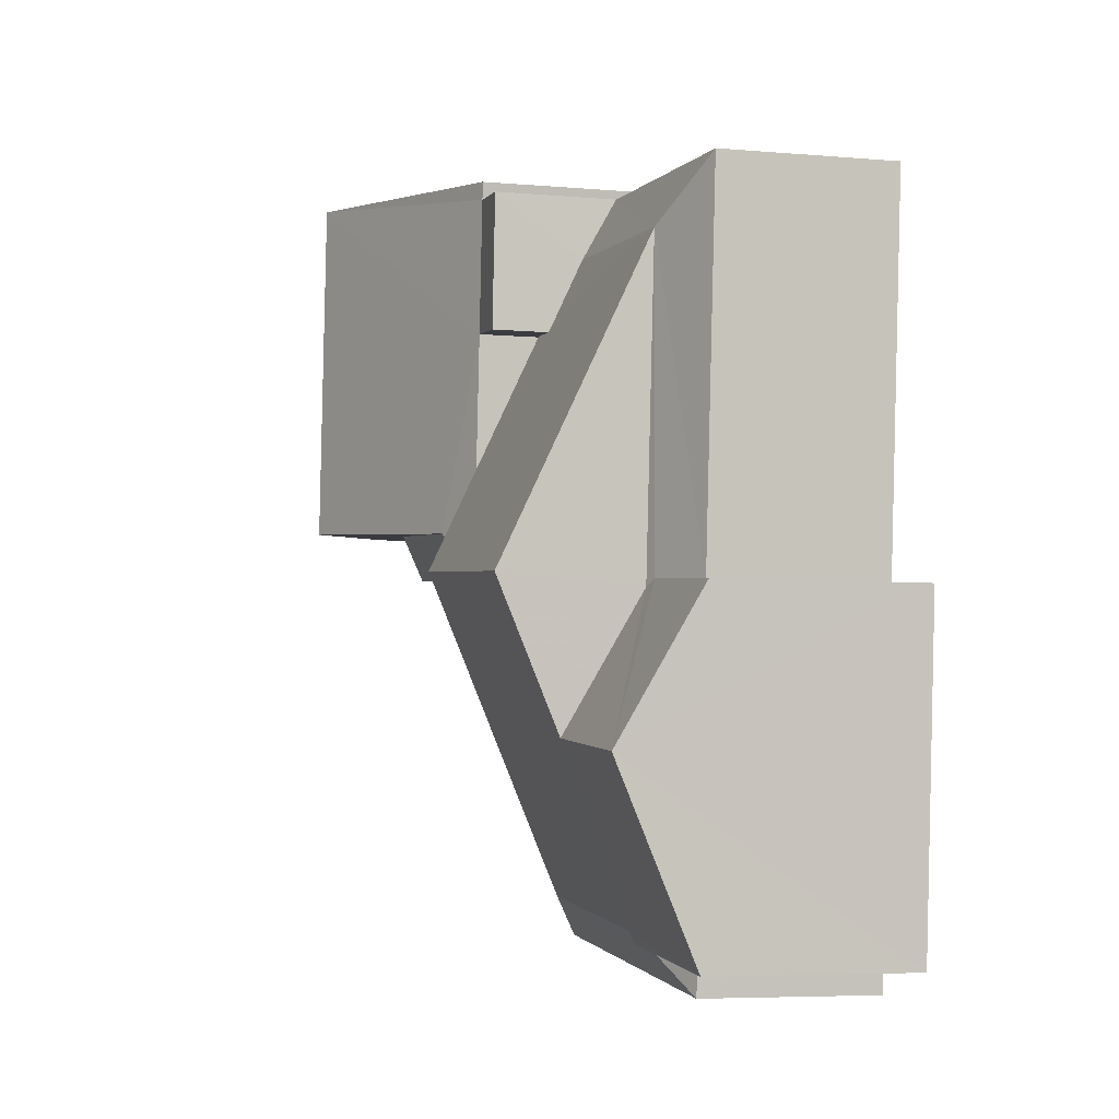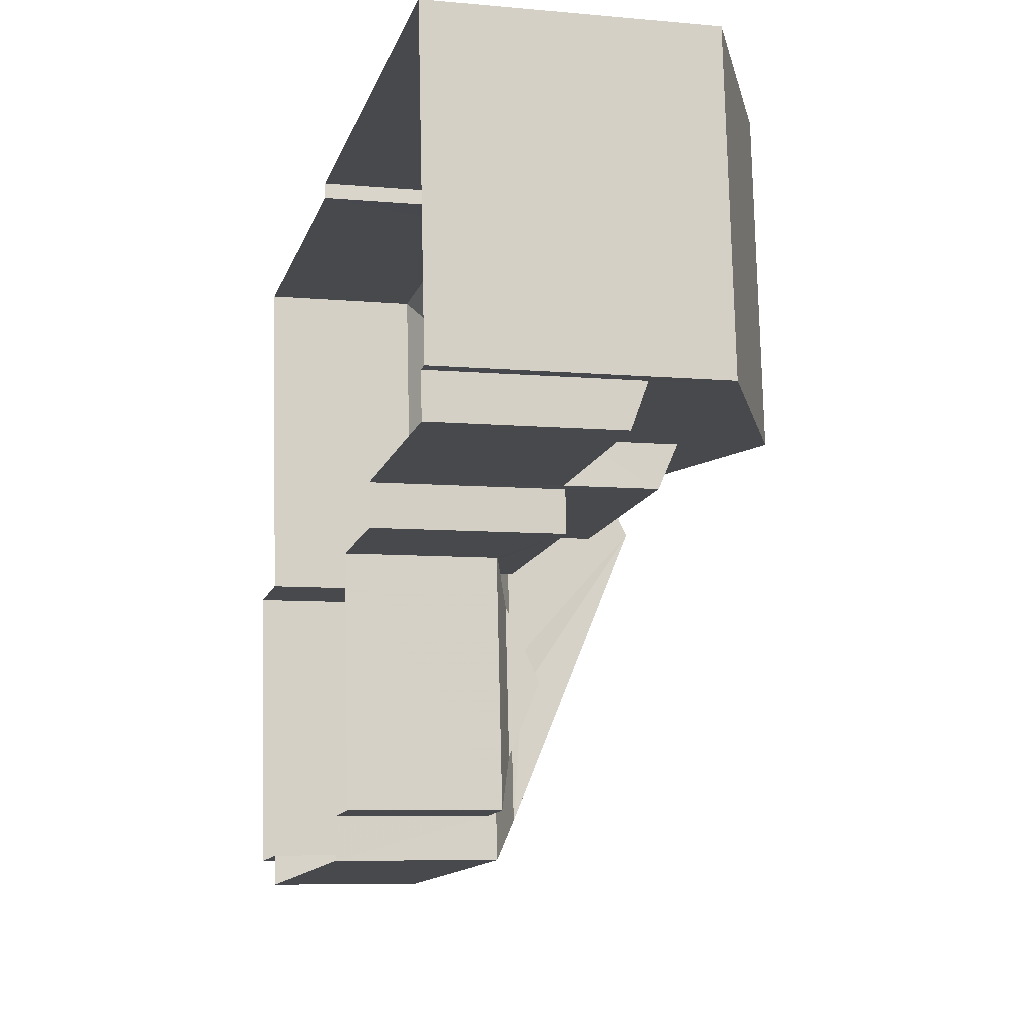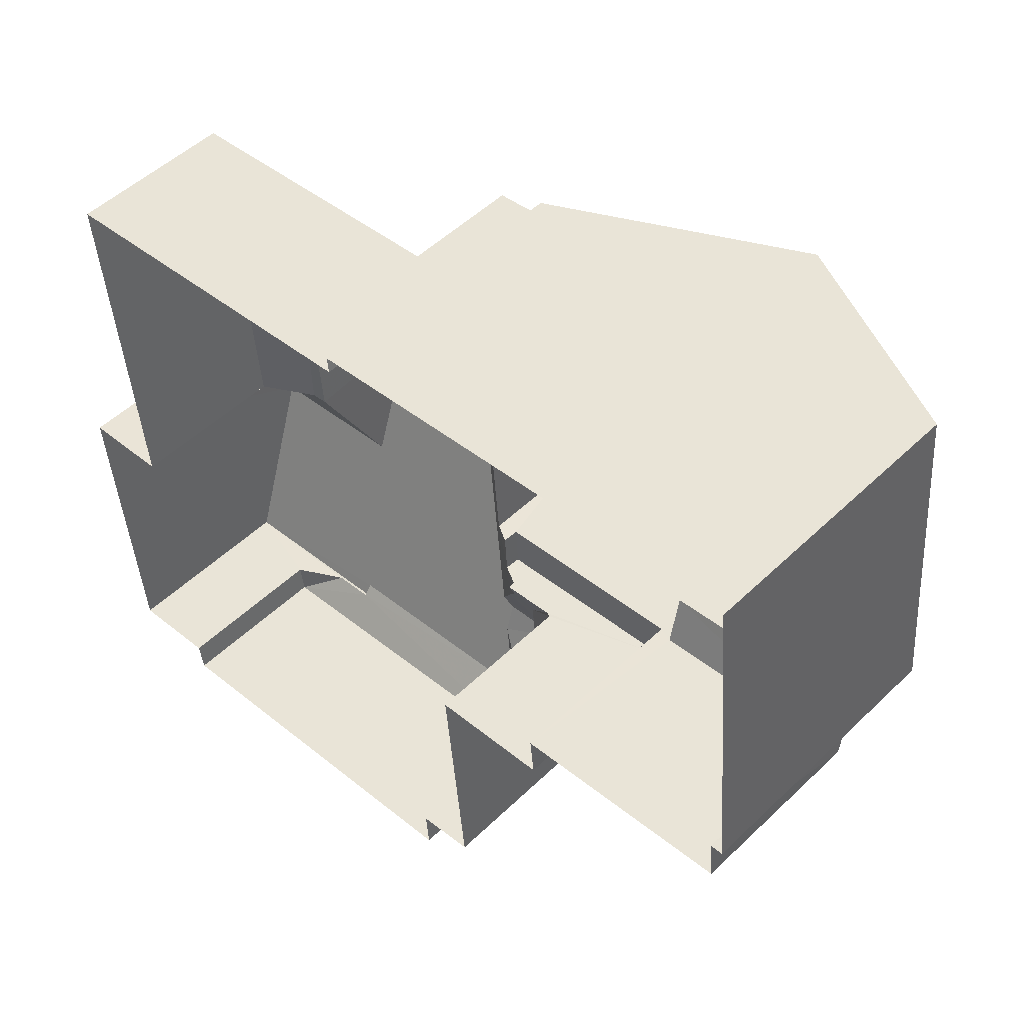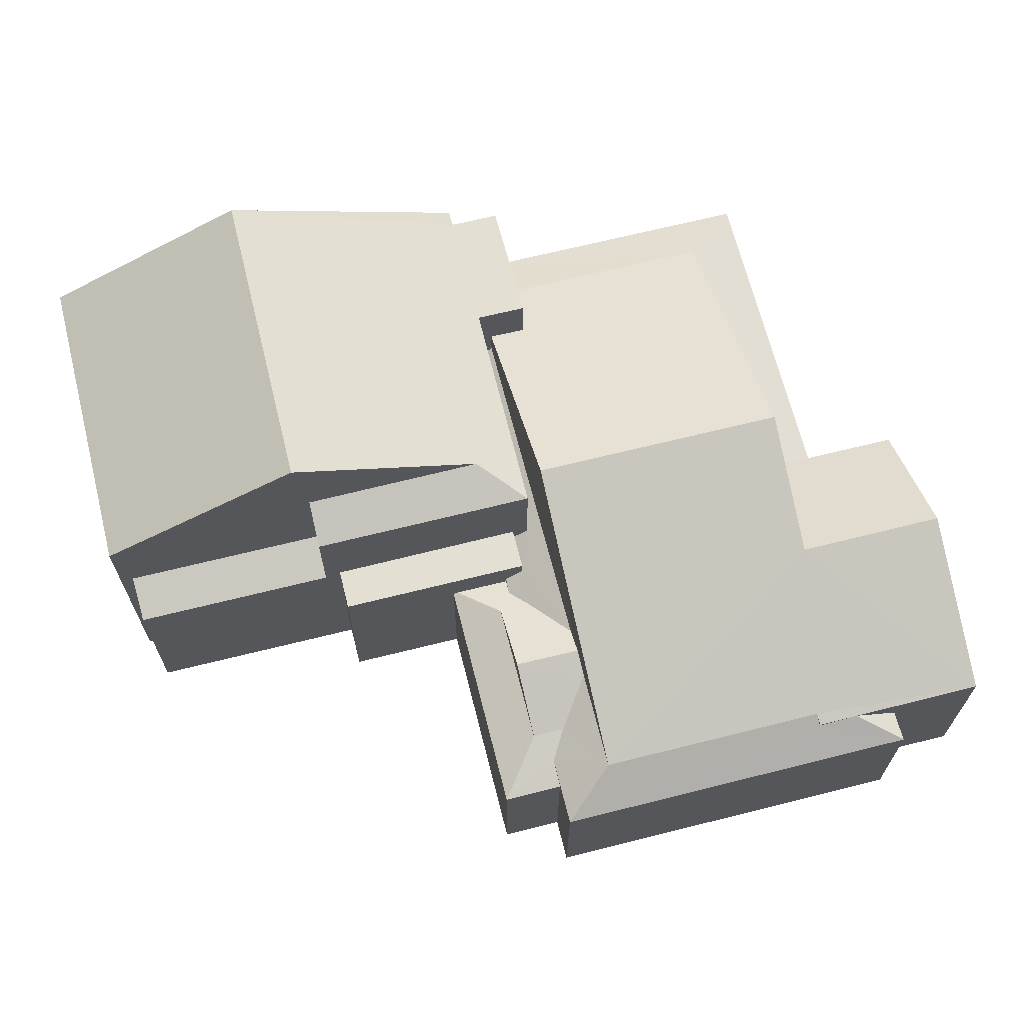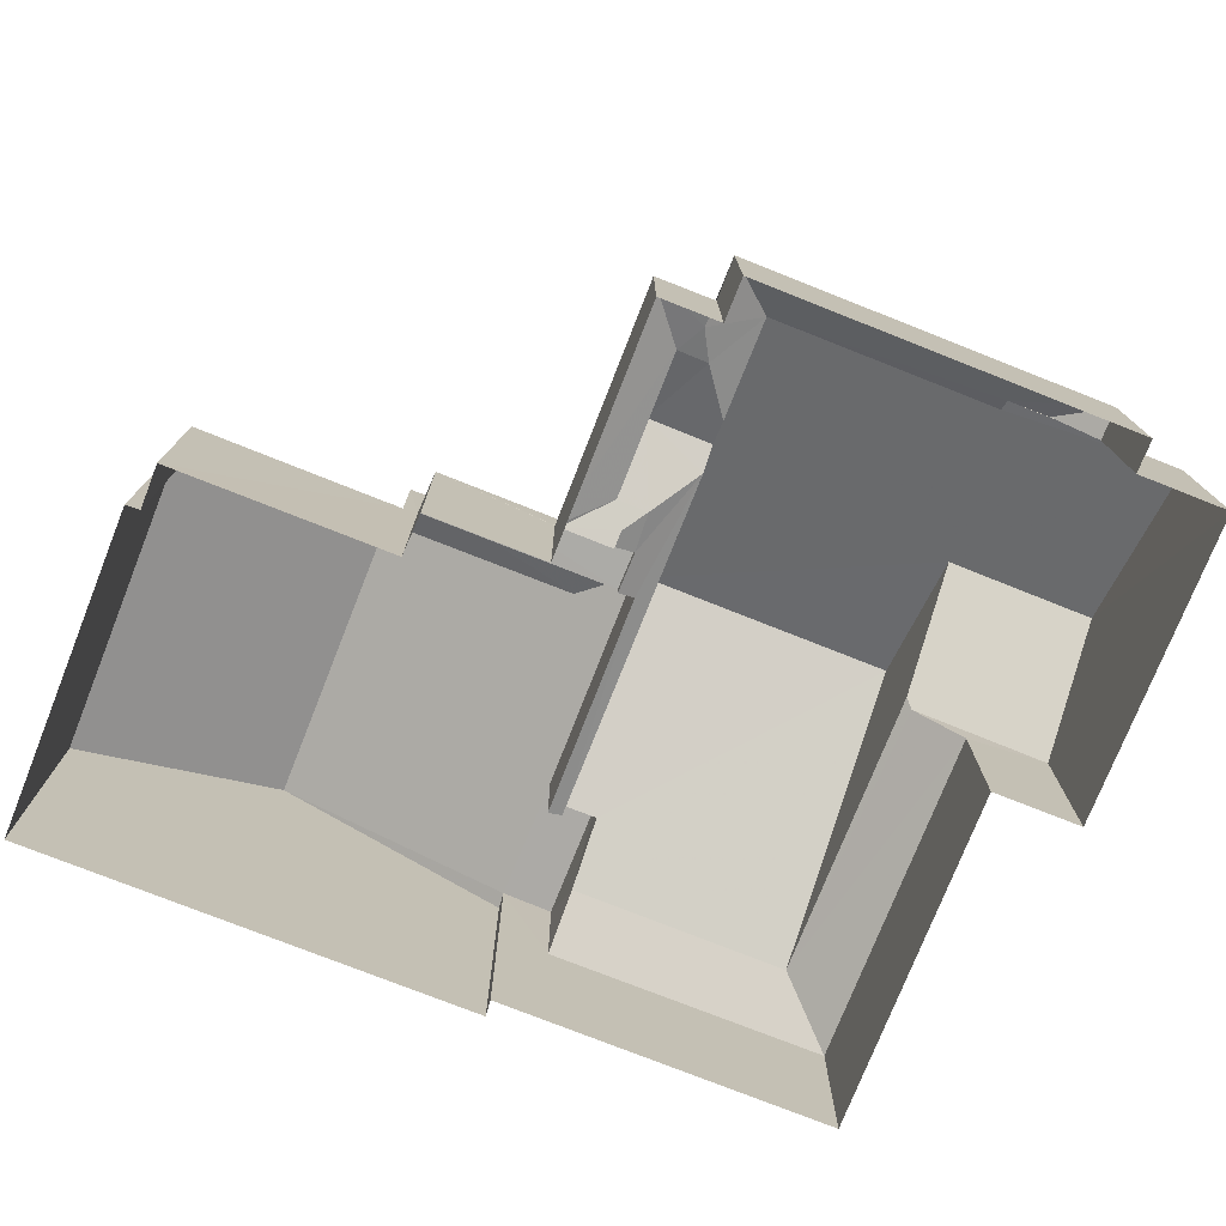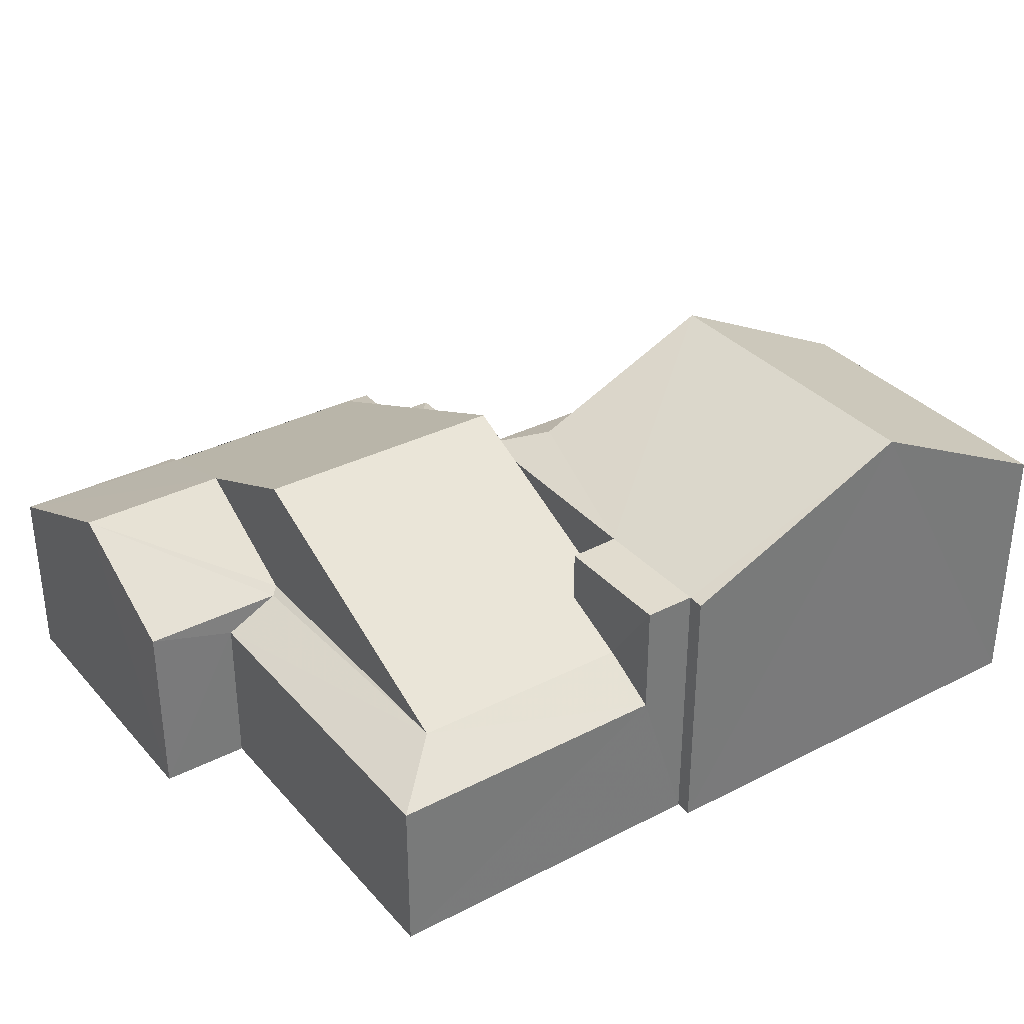
<metadata>
{"format":"obj","ext":"obj","renderer":"f3d","projection":"perspective","resolution":1024,"background":"white","views":[{"elev":-5.7,"azim":75.1,"up":"+Y"},{"elev":-7.4,"azim":-104.7,"up":"+Y"},{"elev":50.7,"azim":-136.4,"up":"+Y"},{"elev":67.1,"azim":-19.3,"up":"+Z"},{"elev":-76.0,"azim":-26.8,"up":"+Z"},{"elev":34.0,"azim":140.1,"up":"+Z"}]}
</metadata>
<code>
v -3.728e+05 -1.038e+05 31
v -3.728e+05 -1.038e+05 31
v -3.728e+05 -1.038e+05 31
v -3.728e+05 -1.038e+05 31
v -3.728e+05 -1.038e+05 31
v -3.728e+05 -1.038e+05 31
v -3.728e+05 -1.038e+05 31
v -3.728e+05 -1.038e+05 31
v -3.728e+05 -1.038e+05 31
v -3.728e+05 -1.038e+05 31
v -3.728e+05 -1.038e+05 31
v -3.728e+05 -1.038e+05 31
v -3.728e+05 -1.038e+05 31
v -3.728e+05 -1.038e+05 31
v -3.728e+05 -1.038e+05 31
v -3.728e+05 -1.038e+05 31
v -3.728e+05 -1.038e+05 31
v -3.728e+05 -1.038e+05 31
v -3.728e+05 -1.038e+05 36.14
v -3.728e+05 -1.038e+05 36.95
v -3.728e+05 -1.038e+05 39.6
v -3.728e+05 -1.038e+05 39.6
v -3.728e+05 -1.038e+05 36.14
v -3.728e+05 -1.038e+05 36.95
v -3.728e+05 -1.038e+05 35.57
v -3.728e+05 -1.038e+05 35.57
v -3.728e+05 -1.038e+05 36.46
v -3.728e+05 -1.038e+05 36.14
v -3.728e+05 -1.038e+05 36.46
v -3.728e+05 -1.038e+05 35.3
v -3.728e+05 -1.038e+05 35.93
v -3.728e+05 -1.038e+05 35.3
v -3.728e+05 -1.038e+05 35.05
v -3.728e+05 -1.038e+05 35.3
v -3.728e+05 -1.038e+05 35.05
v -3.728e+05 -1.038e+05 38.92
v -3.728e+05 -1.038e+05 38.37
v -3.728e+05 -1.038e+05 38.37
v -3.728e+05 -1.038e+05 38.92
v -3.728e+05 -1.038e+05 35.3
v -3.728e+05 -1.038e+05 36.14
v -3.728e+05 -1.038e+05 38.37
v -3.728e+05 -1.038e+05 38.37
v -3.728e+05 -1.038e+05 38.37
v -3.728e+05 -1.038e+05 38.37
v -3.728e+05 -1.038e+05 36.03
v -3.728e+05 -1.038e+05 36.03
v -3.728e+05 -1.038e+05 36.03
v -3.728e+05 -1.038e+05 36.03
v -3.728e+05 -1.038e+05 36.33
v -3.728e+05 -1.038e+05 36.33
v -3.728e+05 -1.038e+05 35.87
v -3.728e+05 -1.038e+05 35.87
v -3.728e+05 -1.038e+05 36.14
v -3.728e+05 -1.038e+05 35.57
v -3.728e+05 -1.038e+05 35.1
v -3.728e+05 -1.038e+05 35.1
v -3.728e+05 -1.038e+05 35.3
v -3.728e+05 -1.038e+05 35.57
v -3.728e+05 -1.038e+05 35.61
v -3.728e+05 -1.038e+05 35.3
v -3.728e+05 -1.038e+05 35.89
v -3.728e+05 -1.038e+05 36.14
v -3.728e+05 -1.038e+05 35.89
v -3.728e+05 -1.038e+05 35.61
v -3.728e+05 -1.038e+05 36.14
v -3.728e+05 -1.038e+05 35.93
v -3.728e+05 -1.038e+05 35.3
v -3.728e+05 -1.038e+05 35.3
v -3.728e+05 -1.038e+05 35.05
v -3.728e+05 -1.038e+05 41.18
v -3.728e+05 -1.038e+05 38.37
v -3.728e+05 -1.038e+05 41.18
v -3.728e+05 -1.038e+05 38.37
v -3.728e+05 -1.038e+05 38.37
v -3.728e+05 -1.038e+05 38.02
v -3.728e+05 -1.038e+05 38.02
v -3.728e+05 -1.038e+05 36.02
v -3.728e+05 -1.038e+05 36.02
v -3.728e+05 -1.038e+05 36.02
v -3.728e+05 -1.038e+05 36.02
v -3.728e+05 -1.038e+05 36.14
v -3.728e+05 -1.038e+05 35.3
f 1 2 3
f 1 4 5
f 5 4 6
f 7 8 9
f 10 9 11
f 12 11 3
f 4 13 14
f 15 8 16
f 17 13 4
f 17 15 18
f 3 17 1
f 4 1 17
f 9 8 11
f 11 15 3
f 11 8 15
f 3 15 17
f 19 20 21
f 21 20 22
f 19 23 20
f 22 20 24
f 25 26 27
f 26 28 27
f 28 29 27
f 30 31 32
f 33 34 25
f 25 34 26
f 35 34 33
f 36 37 38
f 36 39 37
f 40 41 34
f 41 28 26
f 34 41 26
f 42 43 44
f 42 45 43
f 46 47 48
f 46 49 47
f 50 51 52
f 53 50 52
f 54 55 27
f 29 54 27
f 56 57 58
f 55 58 59
f 55 59 27
f 58 57 59
f 58 55 60
f 61 58 60
f 55 54 60
f 62 54 63
f 62 63 64
f 65 60 62
f 60 54 62
f 66 41 67
f 31 67 32
f 32 67 40
f 67 41 40
f 68 19 69
f 68 23 19
f 25 59 70
f 25 70 33
f 59 57 70
f 71 45 72
f 73 43 71
f 71 43 45
f 43 36 38
f 73 36 43
f 71 74 73
f 71 75 74
f 21 22 76
f 22 41 76
f 77 76 78
f 78 66 79
f 76 41 66
f 76 66 78
f 80 81 77
f 81 82 77
f 82 76 77
f 81 83 19
f 81 19 82
f 83 69 19
f 35 33 2
f 1 35 2
f 53 52 10
f 53 10 11
f 37 53 49
f 46 38 37
f 62 38 46
f 65 62 46
f 53 11 49
f 46 37 49
f 37 39 50
f 53 37 50
f 17 18 69
f 83 17 69
f 43 62 64
f 43 38 62
f 64 63 24
f 64 24 43
f 24 44 43
f 24 20 44
f 12 3 70
f 12 70 47
f 47 57 48
f 48 61 60
f 57 56 61
f 47 70 57
f 57 61 48
f 23 42 44
f 44 20 23
f 68 42 23
f 13 83 80
f 80 83 81
f 17 83 13
f 66 67 79
f 78 14 77
f 14 13 77
f 13 80 77
f 4 14 30
f 14 78 30
f 31 79 67
f 31 78 79
f 30 78 31
f 11 12 47
f 49 11 47
f 72 16 71
f 16 8 71
f 8 75 71
f 35 40 34
f 1 5 35
f 5 40 35
f 4 32 6
f 4 30 32
f 61 56 58
f 9 10 52
f 51 9 52
f 69 18 68
f 42 68 45
f 45 68 15
f 68 18 15
f 75 8 7
f 74 75 7
f 24 63 22
f 63 54 22
f 22 29 41
f 41 29 28
f 54 29 22
f 3 2 33
f 70 3 33
f 32 5 6
f 32 40 5
f 27 59 25
f 82 19 21
f 76 82 21
f 15 16 72
f 45 15 72
f 9 51 7
f 51 74 7
f 74 39 73
f 73 39 36
f 50 39 51
f 51 39 74
f 65 46 48
f 60 65 48

</code>
